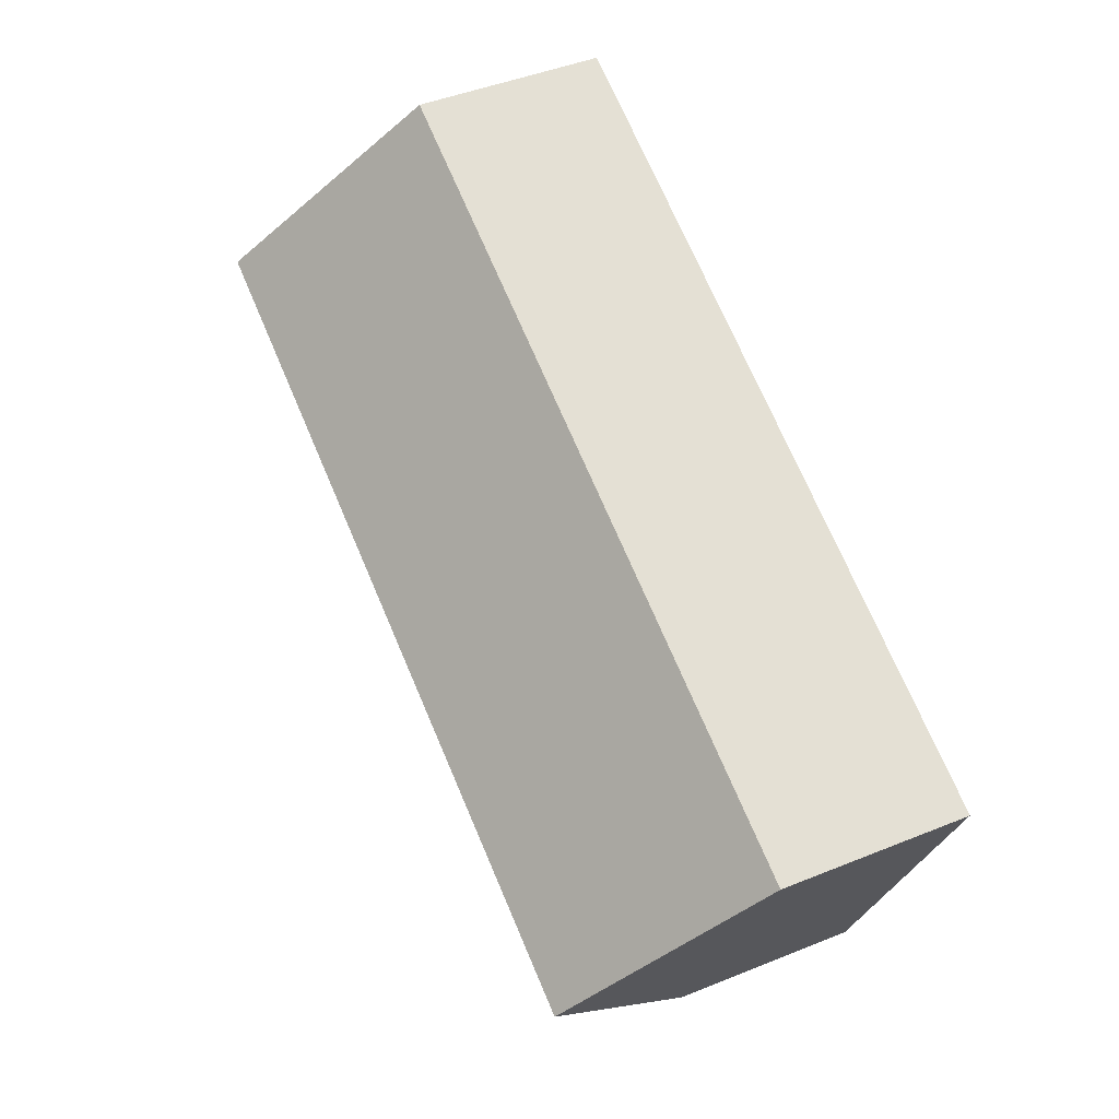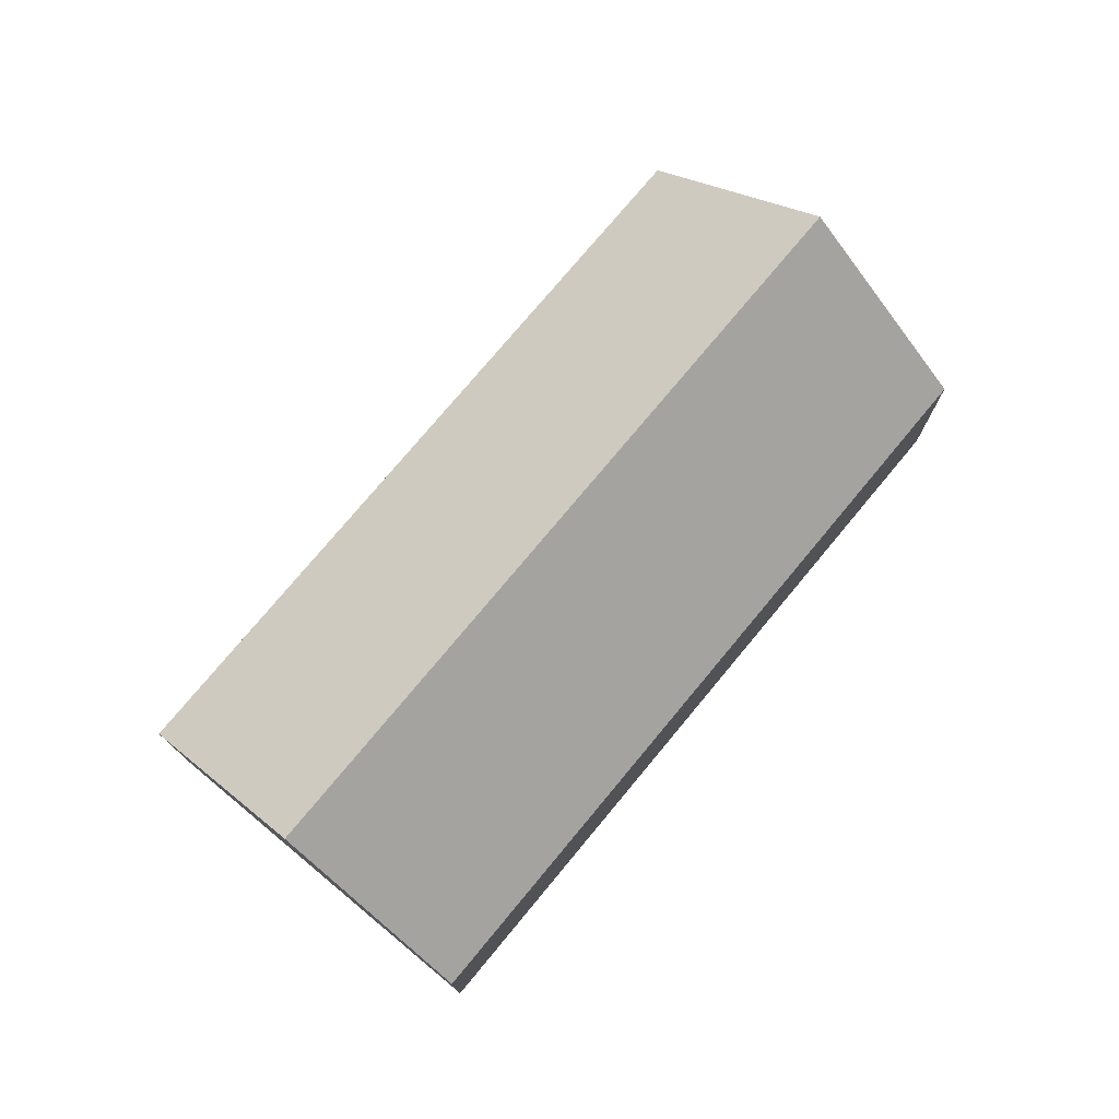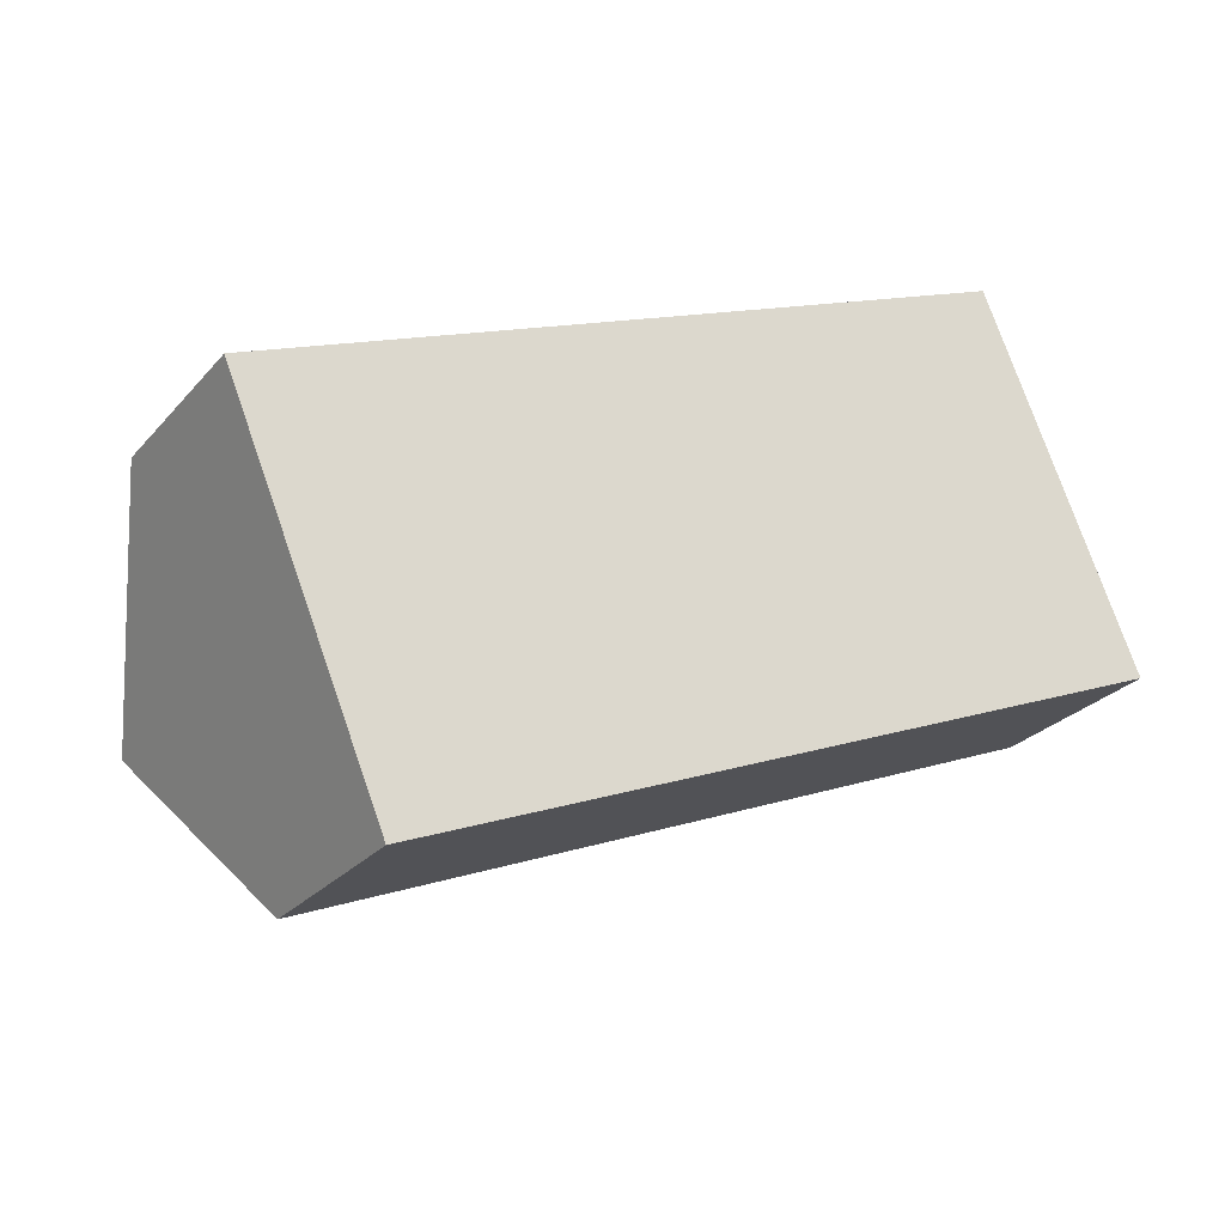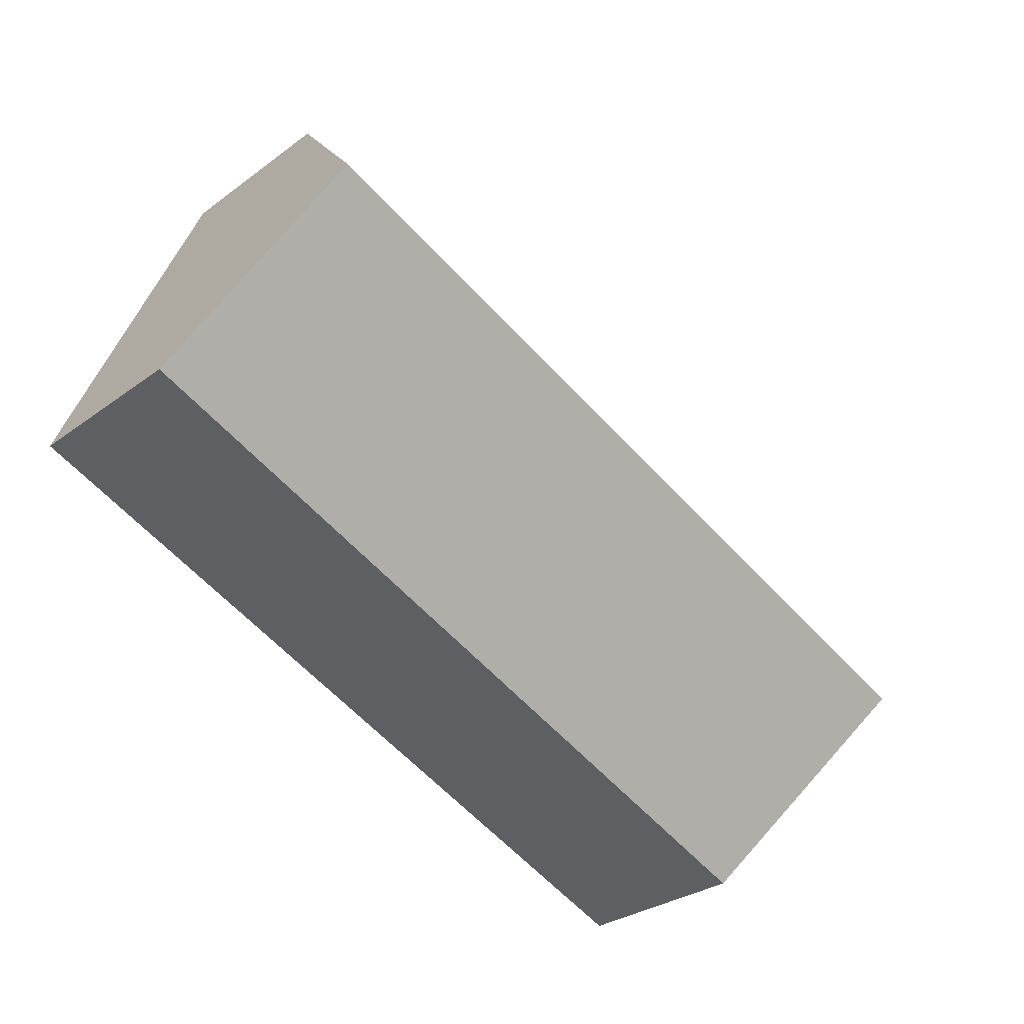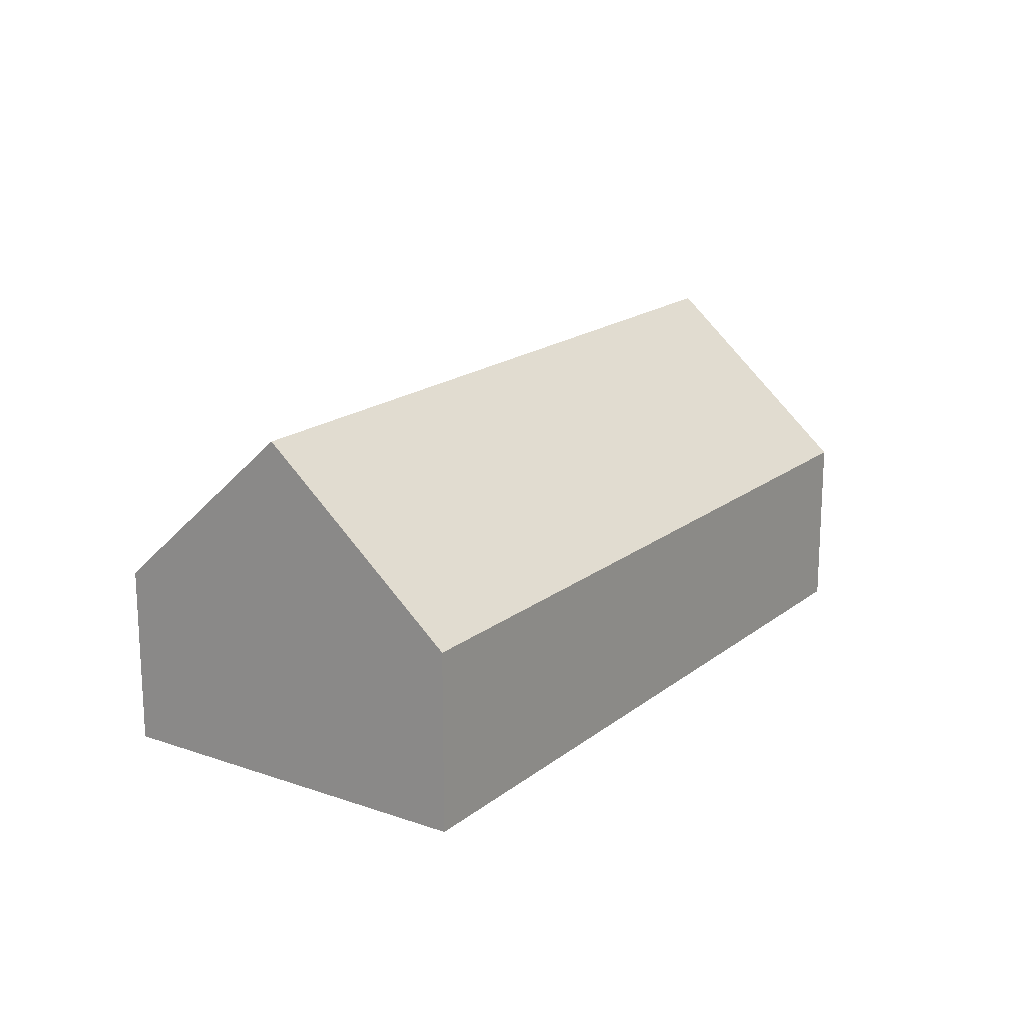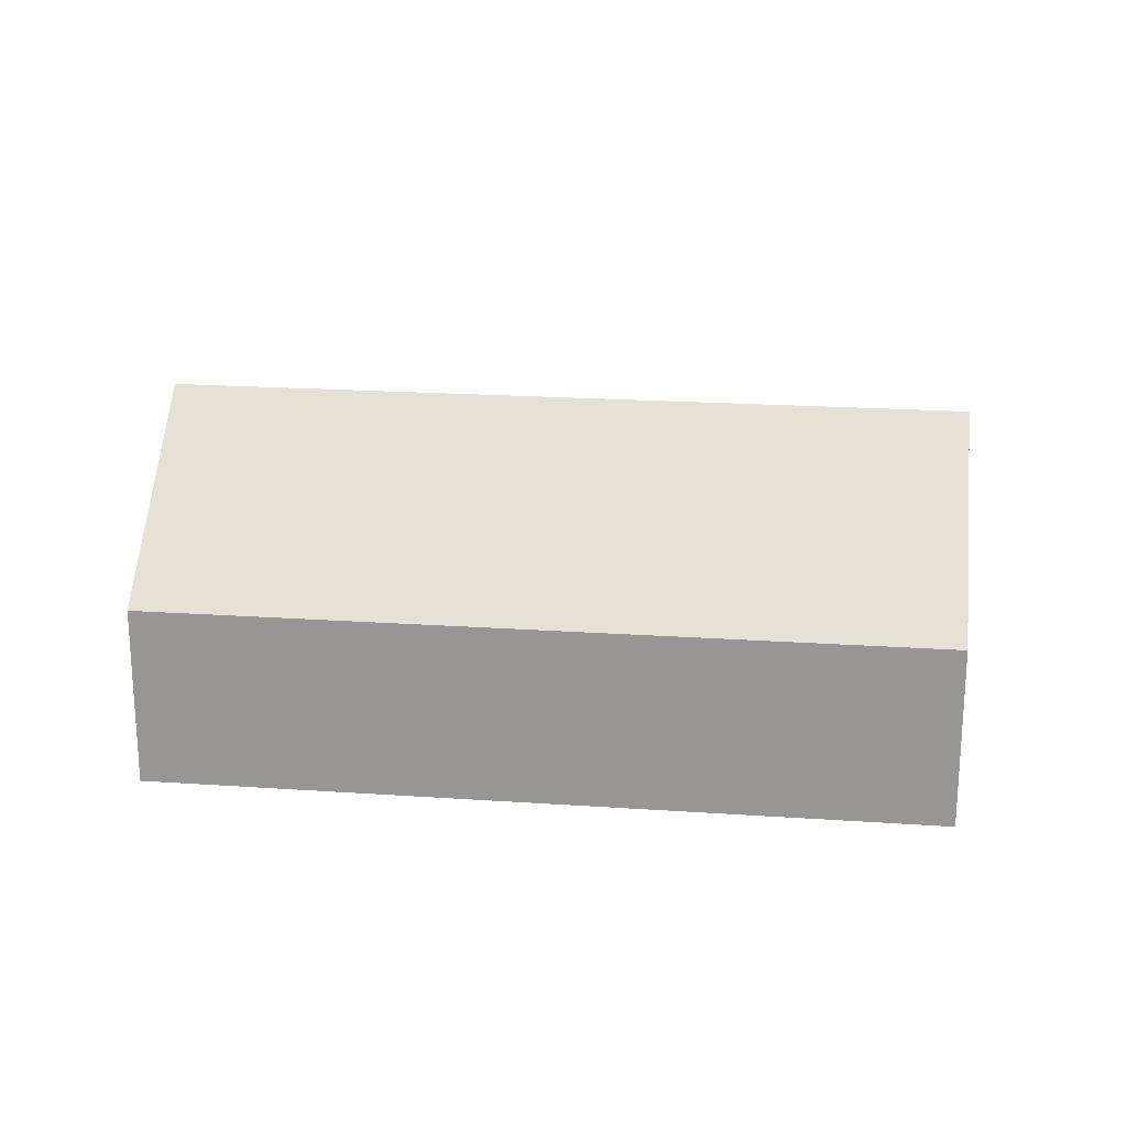
<metadata>
{"format":"obj","ext":"obj","renderer":"f3d","projection":"perspective","resolution":1024,"background":"white","views":[{"elev":45.7,"azim":-115.0,"up":"+Z"},{"elev":75.9,"azim":107.1,"up":"+Y"},{"elev":-26.3,"azim":-31.3,"up":"+Z"},{"elev":-29.8,"azim":137.1,"up":"+Z"},{"elev":17.9,"azim":-78.4,"up":"+Y"},{"elev":20.8,"azim":-15.6,"up":"+Y"}]}
</metadata>
<code>
o CG10_500_042072_0034
v 352.8 145 -88.83
v 321.5 75 -13.82
v 383.1 75 -161.5
v 49.29 145 -215.3
v 18.04 75 -140.3
v 79.54 75 -287.9
v 321.5 0 -13.82
v 383.1 0 -161.5
v 79.54 0 -287.9
v 18.04 0 -140.3
f 5 4 1 2
f 4 6 3 1
f 5 4 6
f 3 1 2
f 7 8 9 10
f 2 7 8 3
f 3 8 9 6
f 6 9 10 5
f 5 10 7 2

</code>
